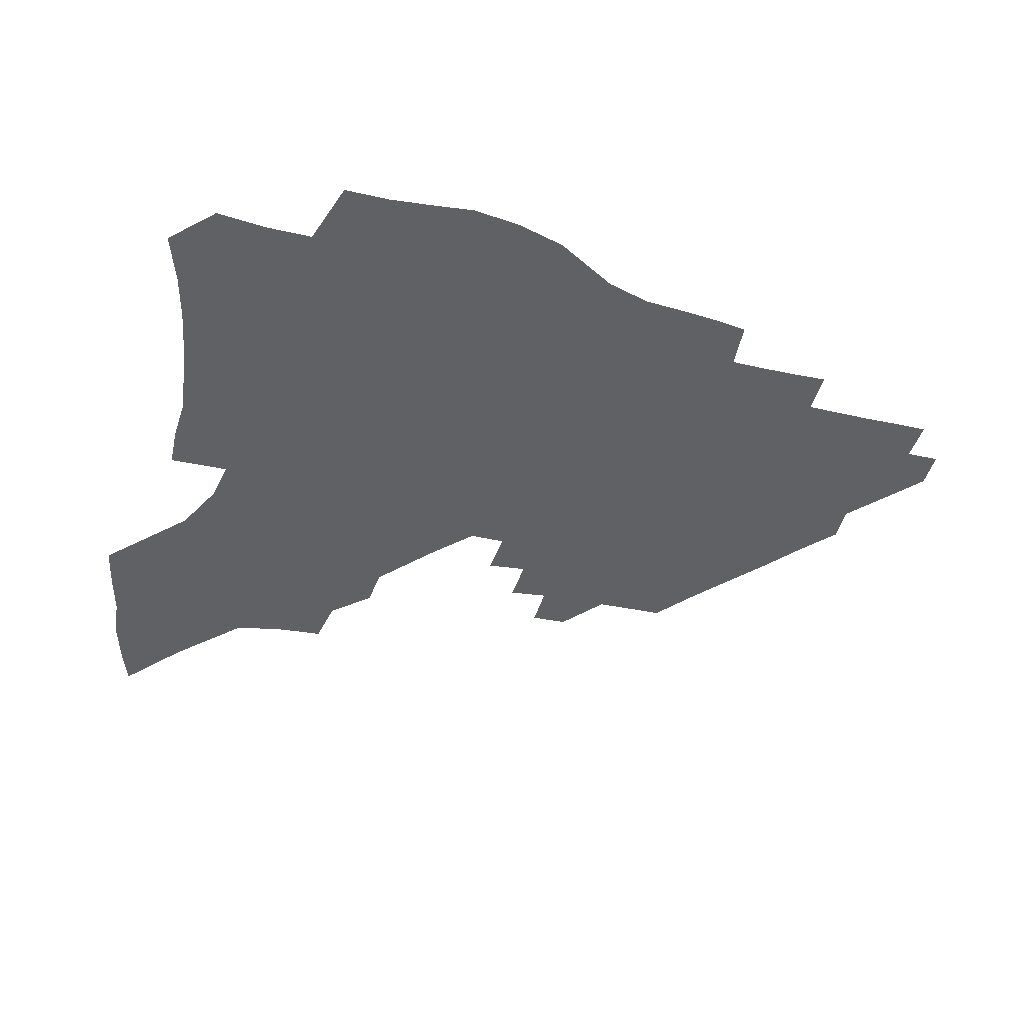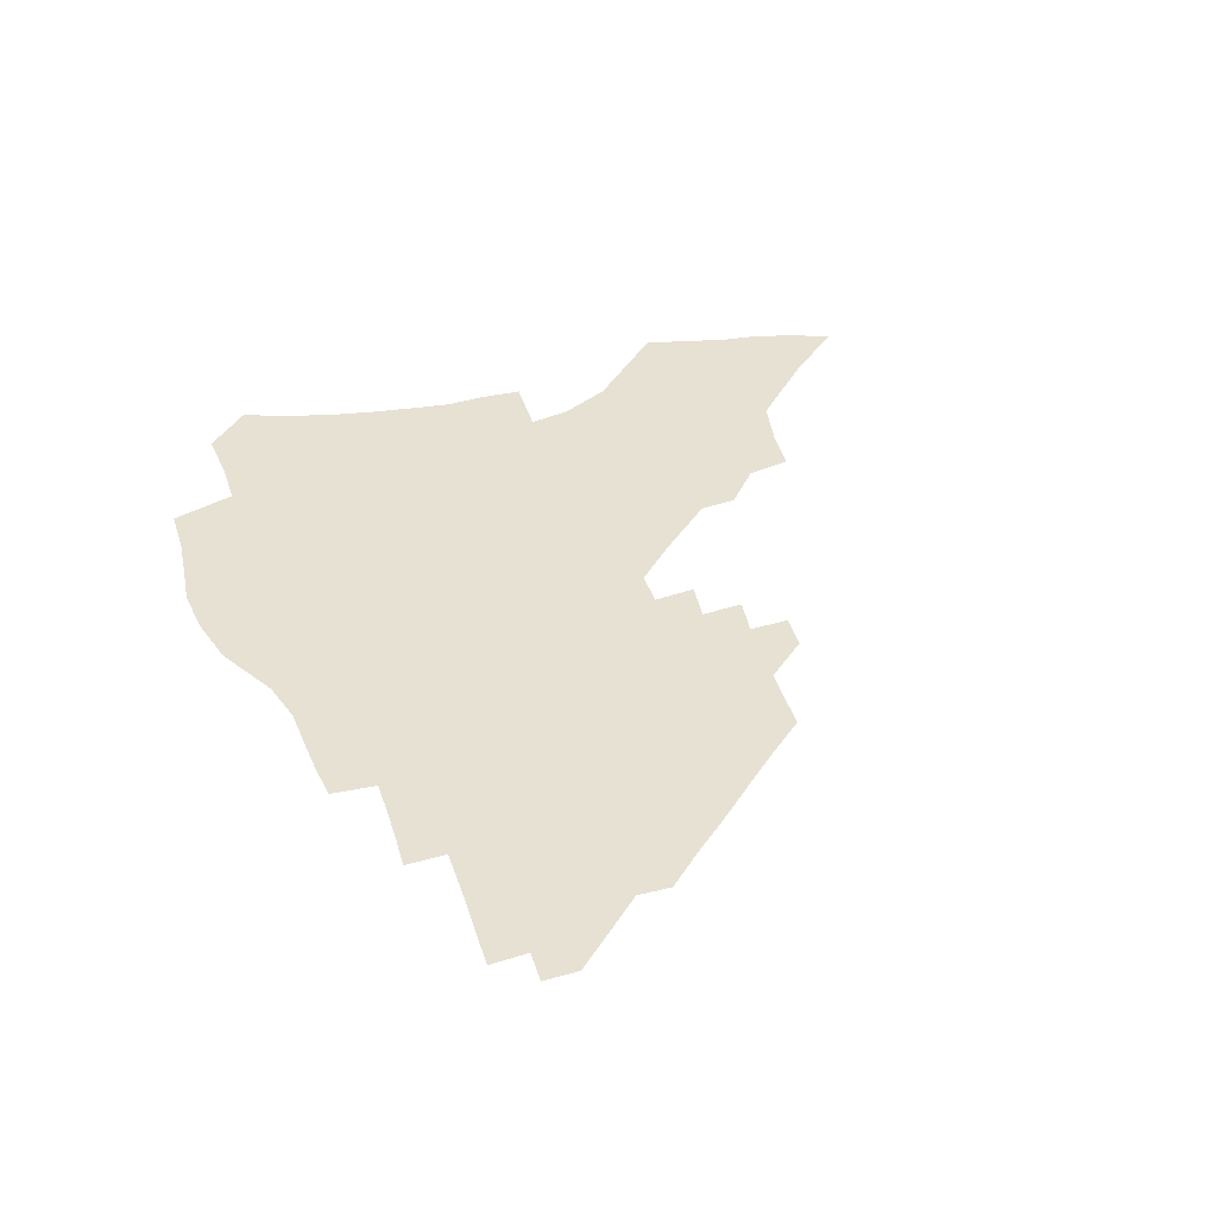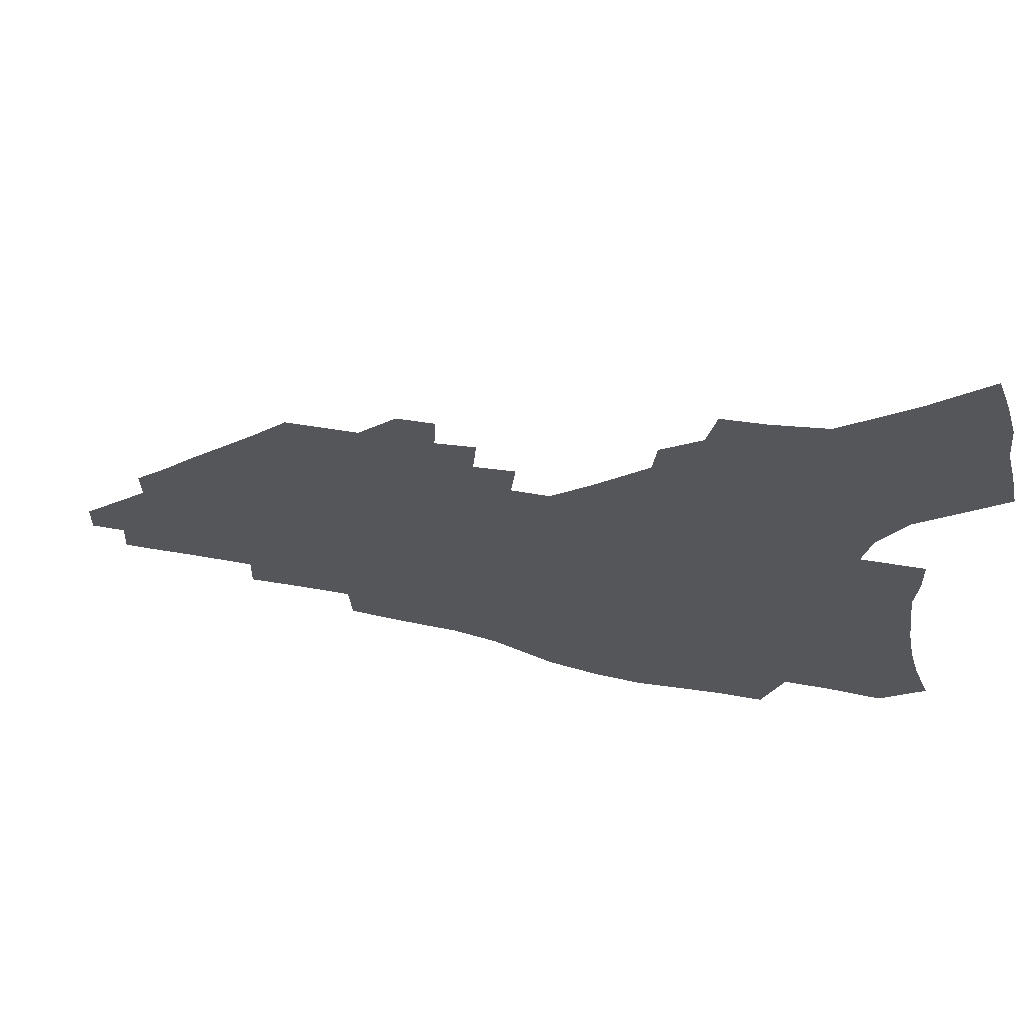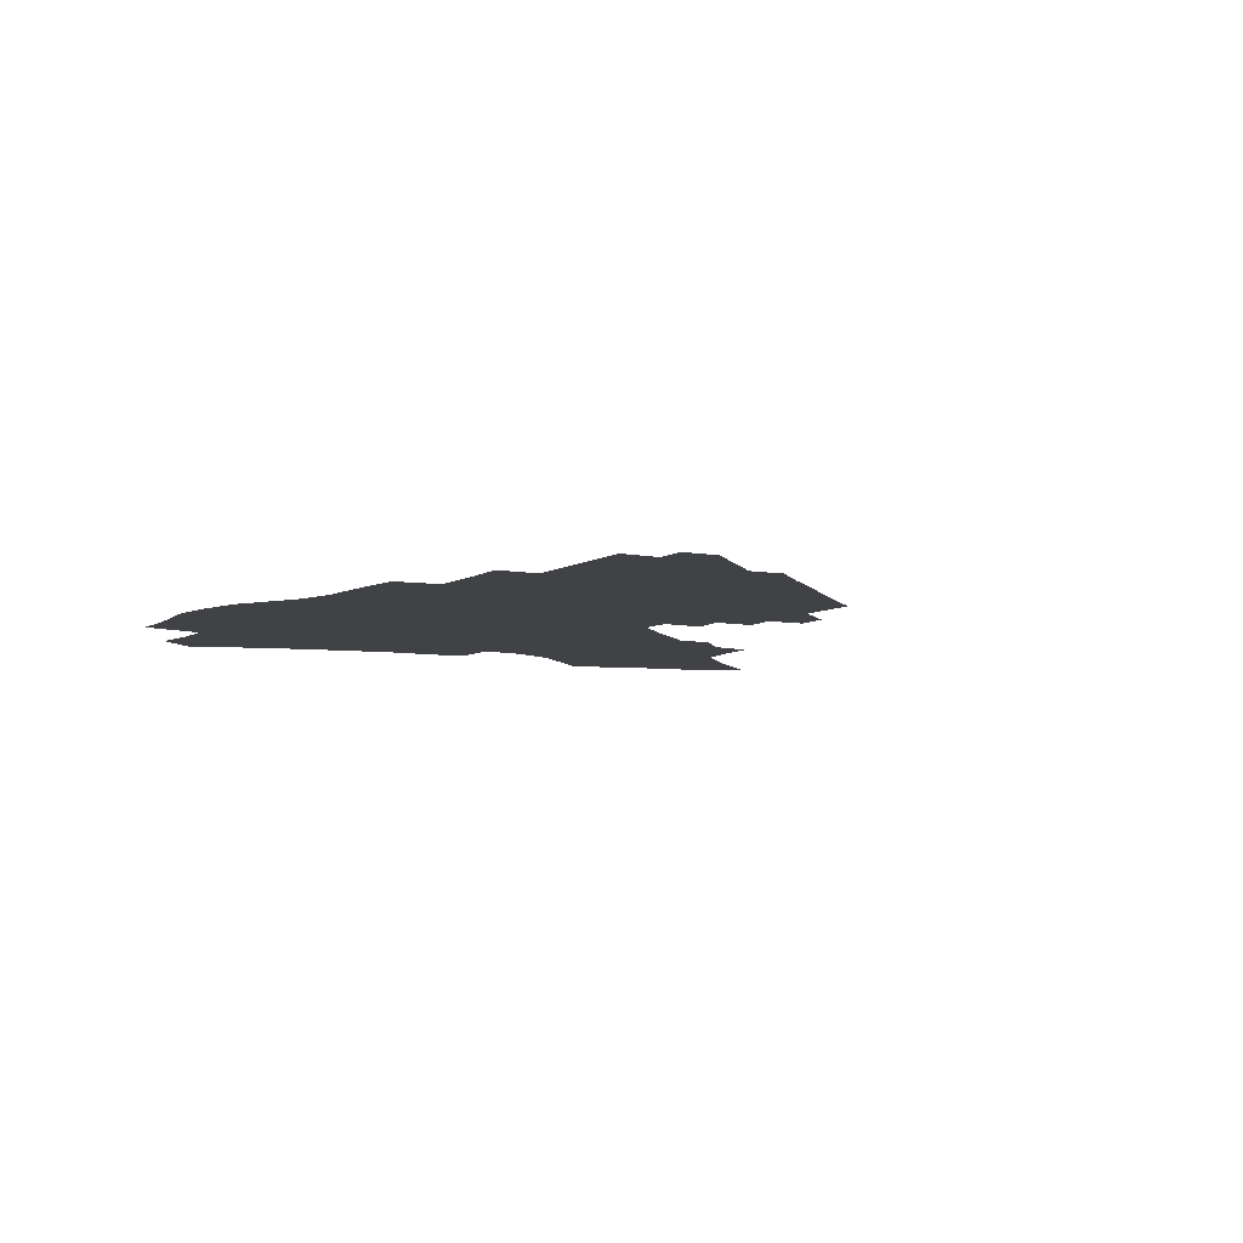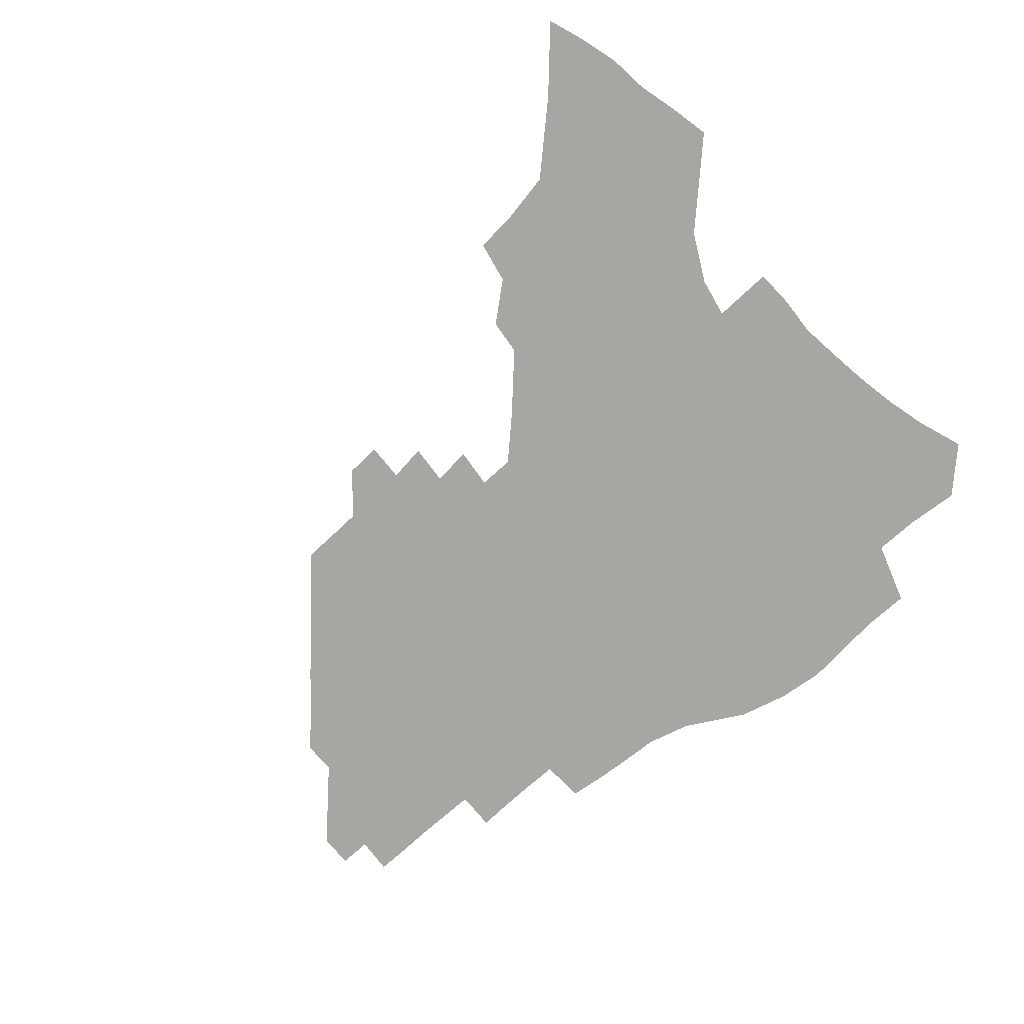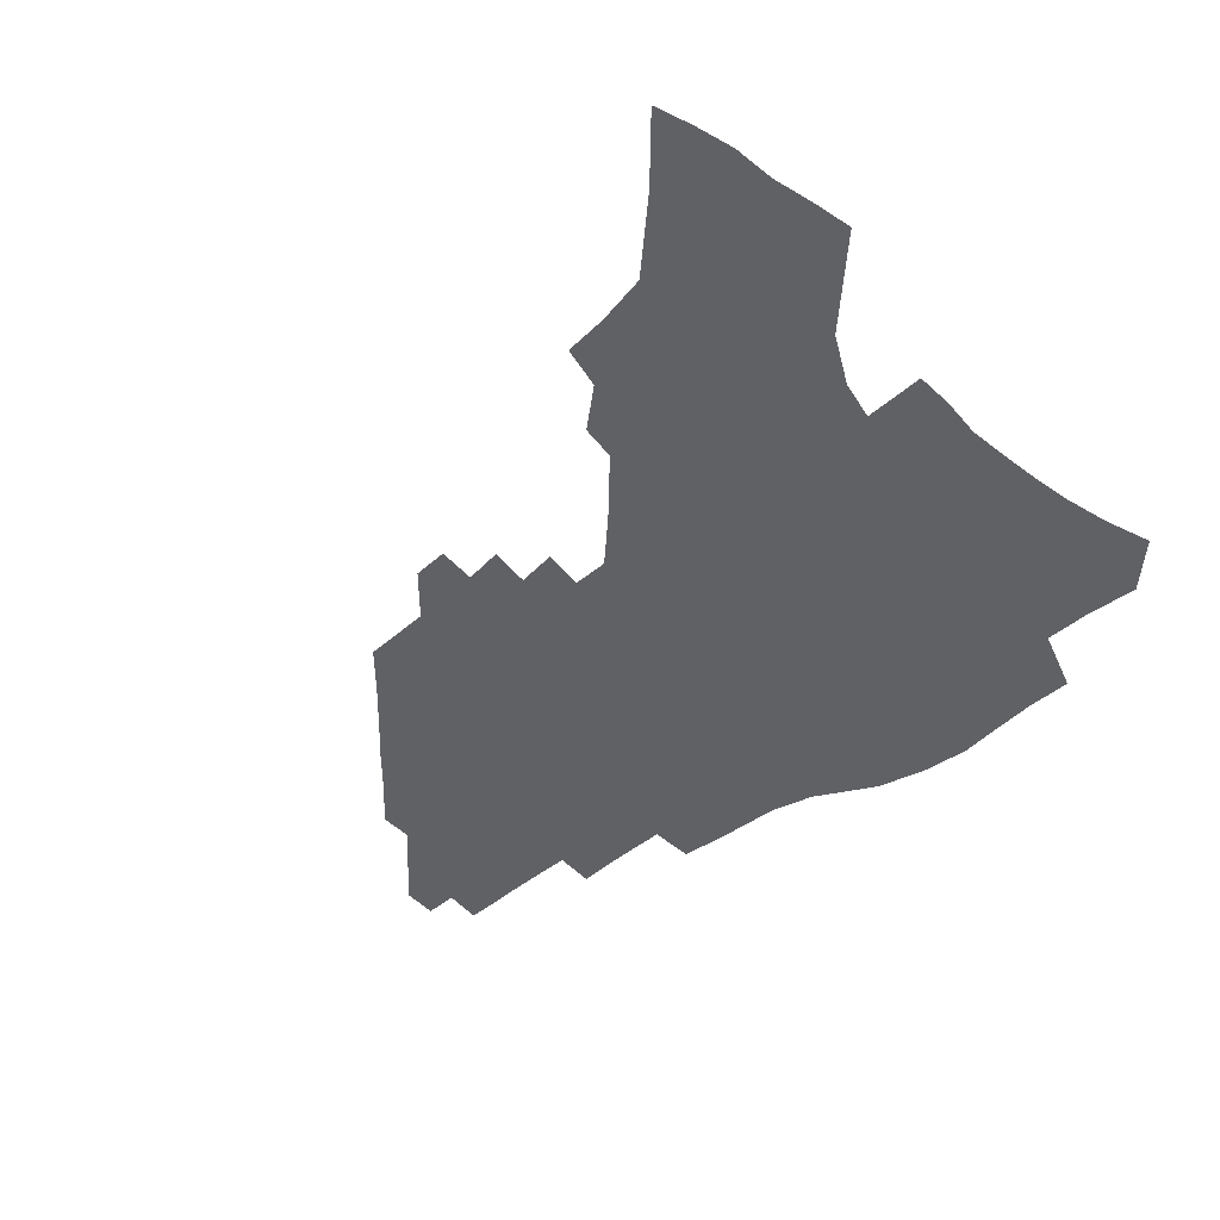
<metadata>
{"format":"obj","ext":"obj","renderer":"f3d","projection":"perspective","resolution":1024,"background":"white","views":[{"elev":-48.2,"azim":-14.7,"up":"+Z"},{"elev":38.9,"azim":72.3,"up":"+Z"},{"elev":64.9,"azim":-169.9,"up":"+Y"},{"elev":-6.2,"azim":60.5,"up":"+Z"},{"elev":-74.3,"azim":-138.9,"up":"+Z"},{"elev":-48.1,"azim":-138.1,"up":"+Z"}]}
</metadata>
<code>
v 295.6 210.2 0
v 300.3 223.3 0
v 303.4 235.3 0
v 305.5 246.7 0
v 307.1 257.8 0
v 308.4 268.7 0
v 307.7 279.5 0
v 308.2 290.2 0
v 307.4 198.6 0
v 312.5 212.3 0
v 315.9 224.5 0
v 318.9 236.2 0
v 320.5 247.2 0
v 321.7 258 0
v 324.1 268.8 0
v 324.9 279.2 0
v 324.8 289.6 0
v 322.6 300.6 0
v 315.7 313.8 0
v 294.4 334.9 0
v 296.9 346.1 0
v 299.7 357 0
v 301 368.3 0
v 304.1 378.9 0
v 307.7 389 0
v 321.8 199.7 0
v 326.1 212.9 0
v 329.9 225.4 0
v 332.1 236.6 0
v 333.3 247.3 0
v 335 258 0
v 337.8 268.9 0
v 338.4 279.1 0
v 337.9 289.4 0
v 337.6 299.8 0
v 337.5 310 0
v 333.3 322.3 0
v 326.1 336.8 0
v 319.7 351.4 0
v 321.2 362.2 0
v 322.2 373.2 0
v 334.3 199.6 0
v 338.6 213.1 0
v 341.4 225 0
v 343.3 236.2 0
v 345.1 247.1 0
v 346.8 257.8 0
v 349.5 268.7 0
v 350.4 278.9 0
v 350.2 289 0
v 350.5 299.1 0
v 349.9 309.4 0
v 347.4 320.9 0
v 345.7 332 0
v 342.8 344.1 0
v 339.9 356.4 0
v 339.9 182.4 0
v 347.2 200.3 0
v 350.7 213.1 0
v 352.9 224.7 0
v 354.3 235.6 0
v 356.4 246.8 0
v 358.2 257.4 0
v 361.3 268.6 0
v 362.3 278.7 0
v 362.2 288.7 0
v 361.7 298.9 0
v 360.8 309.3 0
v 358.9 320.6 0
v 358.7 330.6 0
v 357.2 341.3 0
v 353.9 353.8 0
v 352.4 182.3 0
v 358.7 199.3 0
v 362.7 213.1 0
v 364.6 224.7 0
v 366.6 236 0
v 367.8 246.7 0
v 370.3 257.7 0
v 372.8 268.5 0
v 374.1 278.4 0
v 373.8 288.3 0
v 372.3 299 0
v 371.1 309.7 0
v 369.7 320.9 0
v 368.9 331 0
v 368 341.1 0
v 365.7 352.7 0
v 364.1 181.1 0
v 371.1 199.8 0
v 374.9 213.6 0
v 377.2 225.6 0
v 378.6 236.6 0
v 380.7 247.6 0
v 382.1 258.1 0
v 383.9 268.4 0
v 384.7 278.2 0
v 385 287.7 0
v 383.9 297.9 0
v 382.1 309.3 0
v 379.6 322.5 0
v 378.6 332.3 0
v 375.7 179.8 0
v 383.9 201.1 0
v 387.7 214.9 0
v 389.9 226.9 0
v 390.8 237.5 0
v 393.1 248.6 0
v 394.1 258.7 0
v 394.8 268.5 0
v 395.1 278 0
v 395.1 287.4 0
v 394.3 297.4 0
v 393.2 308 0
v 388.4 181.1 0
v 396.6 202.7 0
v 400.6 217.1 0
v 401.8 228.1 0
v 403 238.8 0
v 403.9 249 0
v 404.2 258.7 0
v 404.6 268.4 0
v 404.9 277.9 0
v 404.6 287.6 0
v 404.2 297.3 0
v 402 184.6 0
v 409.8 205.9 0
v 412.2 218.6 0
v 412.9 229.1 0
v 413.6 239.3 0
v 413.7 249 0
v 414.2 258.8 0
v 414.3 268.3 0
v 414.9 277.7 0
v 414.4 287.6 0
v 414 297.2 0
v 412.9 308.3 0
v 418.6 193.8 0
v 421.8 208.6 0
v 422.6 219.3 0
v 423.1 229.6 0
v 423.8 239.7 0
v 423.7 249.2 0
v 424.1 258.9 0
v 424.2 268.4 0
v 424.1 278 0
v 424 287.5 0
v 423.6 297.4 0
v 423.6 307.1 0
v 422.7 318.2 0
v 430.5 197 0
v 432.2 209.7 0
v 432.7 220 0
v 433.1 230 0
v 433.4 239.8 0
v 433.5 249.4 0
v 433.7 258.9 0
v 433.7 268.4 0
v 433.7 277.9 0
v 433.8 287.2 0
v 433.5 296.9 0
v 433.2 306.9 0
v 433 316.9 0
v 432.6 327.4 0
v 440.7 197.5 0
v 442 210.2 0
v 442.4 220.4 0
v 443 230.6 0
v 443 240 0
v 443 249.5 0
v 443 258.9 0
v 443.2 268.3 0
v 443 277.8 0
v 443.2 287.1 0
v 443 296.7 0
v 442.9 306.4 0
v 442.7 316.3 0
v 442.3 327 0
v 450.7 198.2 0
v 451.7 210.5 0
v 452.1 220.9 0
v 452.4 230.7 0
v 452.5 240.2 0
v 452.4 249.5 0
v 452.5 258.9 0
v 452.7 268.2 0
v 452.6 277.5 0
v 452.5 287.1 0
v 452.4 296.5 0
v 452.4 305.9 0
v 452.1 315.9 0
v 460.6 199.4 0
v 461.3 211.3 0
v 461.5 221.2 0
v 461.6 230.7 0
v 461.7 240.3 0
v 461.8 249.7 0
v 461.7 259 0
v 461.8 268.2 0
v 461.8 277.4 0
v 461.7 287.2 0
v 461.6 296.4 0
v 461.6 305.7 0
v 461.4 315.6 0
v 470.6 211.2 0
v 470.7 221.6 0
v 470.7 230.8 0
v 470.9 240.5 0
v 471 249.8 0
v 470.9 259 0
v 470.9 268.1 0
v 470.9 277.3 0
v 470.7 287 0
v 470.8 296.1 0
v 470.8 305.3 0
v 470.6 315.3 0
v 479.9 211 0
v 479.8 221.5 0
v 479.8 231.2 0
v 479.9 240.6 0
v 479.9 249.9 0
v 479.9 258.9 0
v 480 268 0
v 479.9 277.1 0
v 479.8 286.5 0
v 479.8 295.7 0
v 479.8 304.9 0
v 489.3 210.6 0
v 488.9 221.4 0
v 488.8 231 0
v 488.7 240.6 0
v 488.7 249.8 0
v 488.7 258.9 0
v 488.7 267.9 0
v 488.7 277 0
v 488.7 286.1 0
v 488.7 295.4 0
v 497.9 221.3 0
v 497.7 231.2 0
v 497.5 240.7 0
v 497.5 249.8 0
v 497.5 258.8 0
v 497.3 267.8 0
v 497.4 276.8 0
v 497.5 286.2 0
v 506.9 221.3 0
v 506.5 231.3 0
v 506.3 240.6 0
v 506.3 249.7 0
v 506.1 258.8 0
v 506 267.8 0
v 506 276.7 0
v 516 221 0
v 515.4 231 0
v 515.1 240.5 0
v 515 249.6 0
v 514.7 258.8 0
v 514.8 267.7 0
v 525 220.9 0
v 524.2 231 0
v 524 240.2 0
v 523.5 249.7 0
v 533.1 230.8 0
v 532.8 240.1 0
f 9 10 1
f 1 10 2
f 10 11 2
f 2 11 3
f 11 12 3
f 3 12 4
f 12 13 4
f 4 13 5
f 13 14 5
f 5 14 6
f 14 15 6
f 6 15 7
f 15 16 7
f 7 16 8
f 16 17 8
f 9 26 10
f 26 27 10
f 10 27 11
f 27 28 11
f 11 28 12
f 28 29 12
f 12 29 13
f 29 30 13
f 13 30 14
f 30 31 14
f 14 31 15
f 31 32 15
f 15 32 16
f 32 33 16
f 16 33 17
f 33 34 17
f 17 34 18
f 34 35 18
f 18 35 19
f 35 36 19
f 19 36 20
f 36 37 20
f 20 37 21
f 37 38 21
f 21 38 22
f 38 39 22
f 22 39 23
f 39 40 23
f 23 40 24
f 40 41 24
f 24 41 25
f 26 42 27
f 42 43 27
f 27 43 28
f 43 44 28
f 28 44 29
f 44 45 29
f 29 45 30
f 45 46 30
f 30 46 31
f 46 47 31
f 31 47 32
f 47 48 32
f 32 48 33
f 48 49 33
f 33 49 34
f 49 50 34
f 34 50 35
f 50 51 35
f 35 51 36
f 51 52 36
f 36 52 37
f 52 53 37
f 37 53 38
f 53 54 38
f 38 54 39
f 54 55 39
f 39 55 40
f 55 56 40
f 40 56 41
f 57 58 42
f 42 58 43
f 58 59 43
f 43 59 44
f 59 60 44
f 44 60 45
f 60 61 45
f 45 61 46
f 61 62 46
f 46 62 47
f 62 63 47
f 47 63 48
f 63 64 48
f 48 64 49
f 64 65 49
f 49 65 50
f 65 66 50
f 50 66 51
f 66 67 51
f 51 67 52
f 67 68 52
f 52 68 53
f 68 69 53
f 53 69 54
f 69 70 54
f 54 70 55
f 70 71 55
f 55 71 56
f 71 72 56
f 57 73 58
f 73 74 58
f 58 74 59
f 74 75 59
f 59 75 60
f 75 76 60
f 60 76 61
f 76 77 61
f 61 77 62
f 77 78 62
f 62 78 63
f 78 79 63
f 63 79 64
f 79 80 64
f 64 80 65
f 80 81 65
f 65 81 66
f 81 82 66
f 66 82 67
f 82 83 67
f 67 83 68
f 83 84 68
f 68 84 69
f 84 85 69
f 69 85 70
f 85 86 70
f 70 86 71
f 86 87 71
f 71 87 72
f 87 88 72
f 73 89 74
f 89 90 74
f 74 90 75
f 90 91 75
f 75 91 76
f 91 92 76
f 76 92 77
f 92 93 77
f 77 93 78
f 93 94 78
f 78 94 79
f 94 95 79
f 79 95 80
f 95 96 80
f 80 96 81
f 96 97 81
f 81 97 82
f 97 98 82
f 82 98 83
f 98 99 83
f 83 99 84
f 99 100 84
f 84 100 85
f 100 101 85
f 85 101 86
f 101 102 86
f 86 102 87
f 89 103 90
f 103 104 90
f 90 104 91
f 104 105 91
f 91 105 92
f 105 106 92
f 92 106 93
f 106 107 93
f 93 107 94
f 107 108 94
f 94 108 95
f 108 109 95
f 95 109 96
f 109 110 96
f 96 110 97
f 110 111 97
f 97 111 98
f 111 112 98
f 98 112 99
f 112 113 99
f 99 113 100
f 113 114 100
f 100 114 101
f 103 115 104
f 115 116 104
f 104 116 105
f 116 117 105
f 105 117 106
f 117 118 106
f 106 118 107
f 118 119 107
f 107 119 108
f 119 120 108
f 108 120 109
f 120 121 109
f 109 121 110
f 121 122 110
f 110 122 111
f 122 123 111
f 111 123 112
f 123 124 112
f 112 124 113
f 124 125 113
f 113 125 114
f 115 126 116
f 126 127 116
f 116 127 117
f 127 128 117
f 117 128 118
f 128 129 118
f 118 129 119
f 129 130 119
f 119 130 120
f 130 131 120
f 120 131 121
f 131 132 121
f 121 132 122
f 132 133 122
f 122 133 123
f 133 134 123
f 123 134 124
f 134 135 124
f 124 135 125
f 135 136 125
f 126 138 127
f 138 139 127
f 127 139 128
f 139 140 128
f 128 140 129
f 140 141 129
f 129 141 130
f 141 142 130
f 130 142 131
f 142 143 131
f 131 143 132
f 143 144 132
f 132 144 133
f 144 145 133
f 133 145 134
f 145 146 134
f 134 146 135
f 146 147 135
f 135 147 136
f 147 148 136
f 136 148 137
f 148 149 137
f 138 151 139
f 151 152 139
f 139 152 140
f 152 153 140
f 140 153 141
f 153 154 141
f 141 154 142
f 154 155 142
f 142 155 143
f 155 156 143
f 143 156 144
f 156 157 144
f 144 157 145
f 157 158 145
f 145 158 146
f 158 159 146
f 146 159 147
f 159 160 147
f 147 160 148
f 160 161 148
f 148 161 149
f 161 162 149
f 149 162 150
f 162 163 150
f 151 165 152
f 165 166 152
f 152 166 153
f 166 167 153
f 153 167 154
f 167 168 154
f 154 168 155
f 168 169 155
f 155 169 156
f 169 170 156
f 156 170 157
f 170 171 157
f 157 171 158
f 171 172 158
f 158 172 159
f 172 173 159
f 159 173 160
f 173 174 160
f 160 174 161
f 174 175 161
f 161 175 162
f 175 176 162
f 162 176 163
f 176 177 163
f 163 177 164
f 177 178 164
f 165 179 166
f 179 180 166
f 166 180 167
f 180 181 167
f 167 181 168
f 181 182 168
f 168 182 169
f 182 183 169
f 169 183 170
f 183 184 170
f 170 184 171
f 184 185 171
f 171 185 172
f 185 186 172
f 172 186 173
f 186 187 173
f 173 187 174
f 187 188 174
f 174 188 175
f 188 189 175
f 175 189 176
f 189 190 176
f 176 190 177
f 190 191 177
f 177 191 178
f 179 192 180
f 192 193 180
f 180 193 181
f 193 194 181
f 181 194 182
f 194 195 182
f 182 195 183
f 195 196 183
f 183 196 184
f 196 197 184
f 184 197 185
f 197 198 185
f 185 198 186
f 198 199 186
f 186 199 187
f 199 200 187
f 187 200 188
f 200 201 188
f 188 201 189
f 201 202 189
f 189 202 190
f 202 203 190
f 190 203 191
f 203 204 191
f 193 205 194
f 205 206 194
f 194 206 195
f 206 207 195
f 195 207 196
f 207 208 196
f 196 208 197
f 208 209 197
f 197 209 198
f 209 210 198
f 198 210 199
f 210 211 199
f 199 211 200
f 211 212 200
f 200 212 201
f 212 213 201
f 201 213 202
f 213 214 202
f 202 214 203
f 214 215 203
f 203 215 204
f 215 216 204
f 205 217 206
f 217 218 206
f 206 218 207
f 218 219 207
f 207 219 208
f 219 220 208
f 208 220 209
f 220 221 209
f 209 221 210
f 221 222 210
f 210 222 211
f 222 223 211
f 211 223 212
f 223 224 212
f 212 224 213
f 224 225 213
f 213 225 214
f 225 226 214
f 214 226 215
f 226 227 215
f 215 227 216
f 217 228 218
f 228 229 218
f 218 229 219
f 229 230 219
f 219 230 220
f 230 231 220
f 220 231 221
f 231 232 221
f 221 232 222
f 232 233 222
f 222 233 223
f 233 234 223
f 223 234 224
f 234 235 224
f 224 235 225
f 235 236 225
f 225 236 226
f 236 237 226
f 226 237 227
f 229 238 230
f 238 239 230
f 230 239 231
f 239 240 231
f 231 240 232
f 240 241 232
f 232 241 233
f 241 242 233
f 233 242 234
f 242 243 234
f 234 243 235
f 243 244 235
f 235 244 236
f 244 245 236
f 236 245 237
f 238 246 239
f 246 247 239
f 239 247 240
f 247 248 240
f 240 248 241
f 248 249 241
f 241 249 242
f 249 250 242
f 242 250 243
f 250 251 243
f 243 251 244
f 251 252 244
f 244 252 245
f 246 253 247
f 253 254 247
f 247 254 248
f 254 255 248
f 248 255 249
f 255 256 249
f 249 256 250
f 256 257 250
f 250 257 251
f 257 258 251
f 251 258 252
f 253 259 254
f 259 260 254
f 254 260 255
f 260 261 255
f 255 261 256
f 261 262 256
f 256 262 257
f 260 263 261
f 263 264 261
f 261 264 262

</code>
